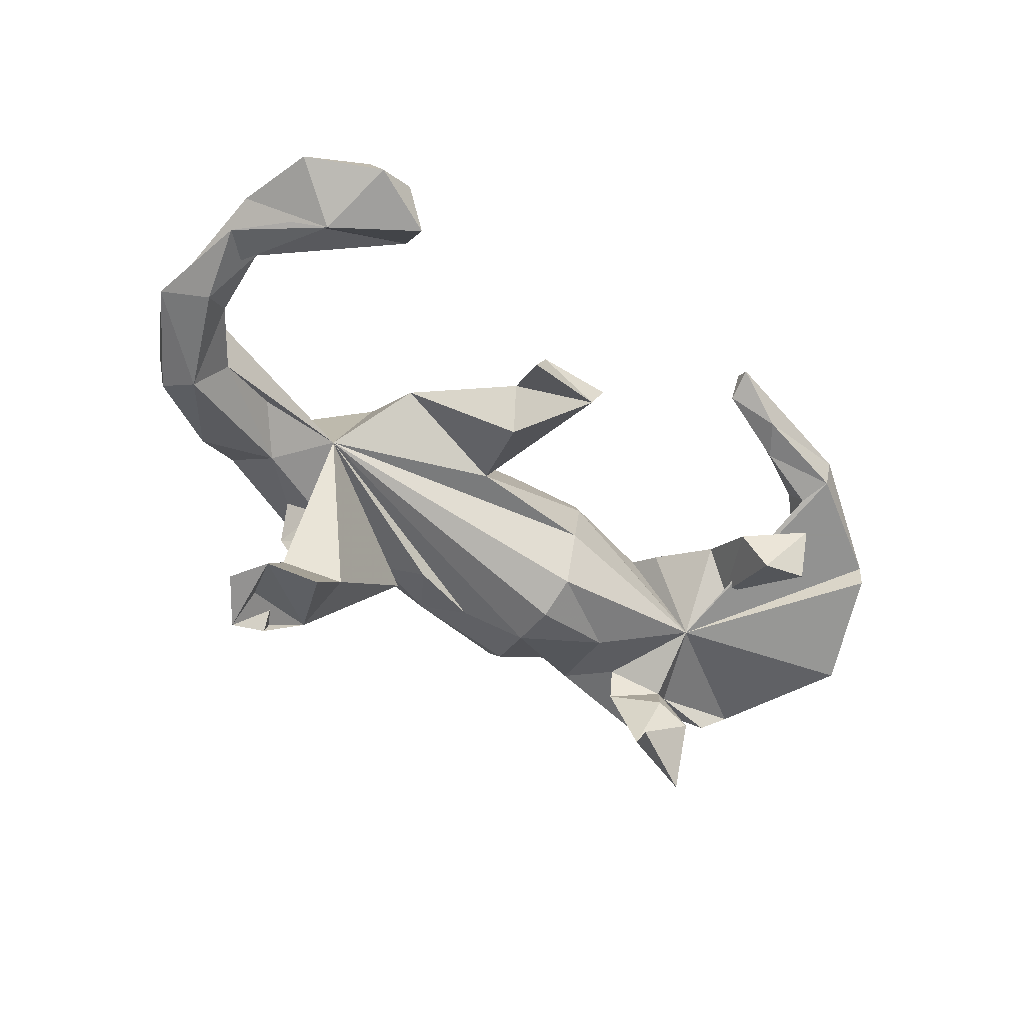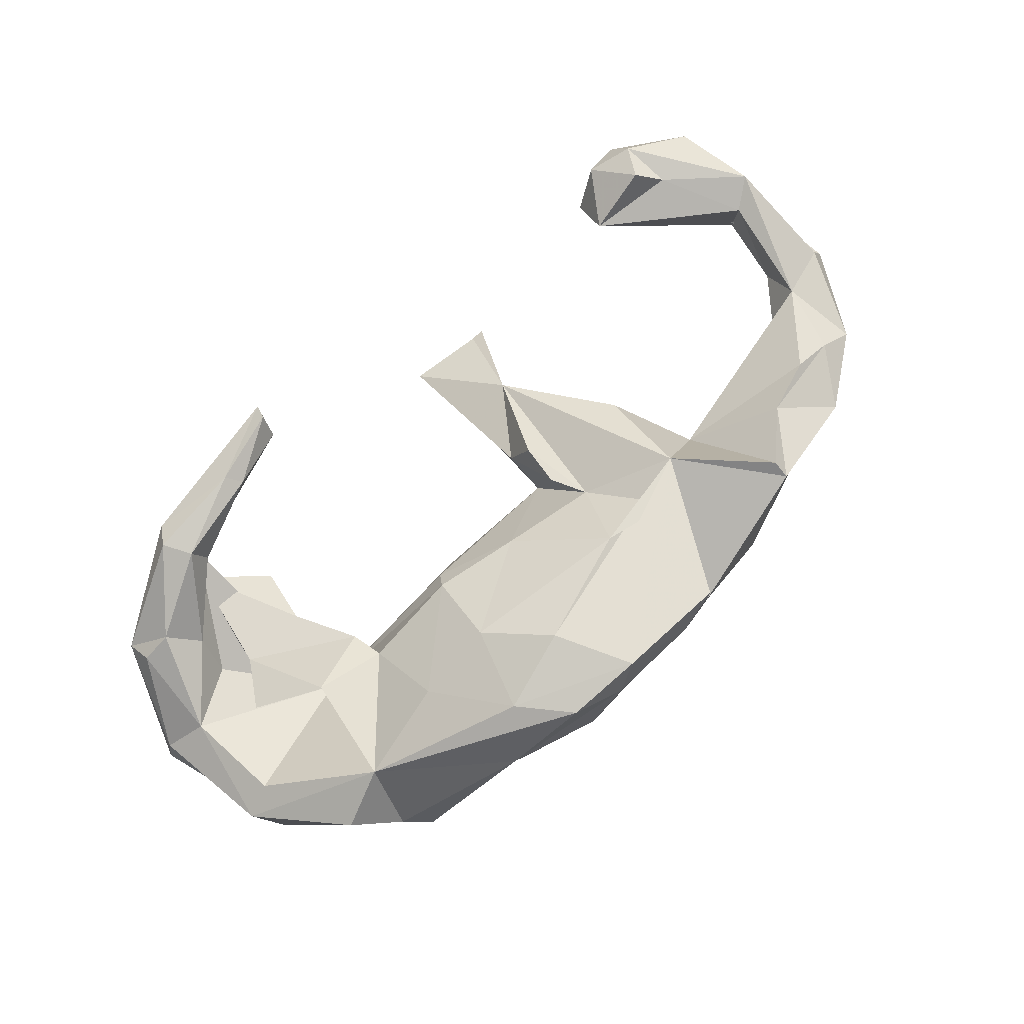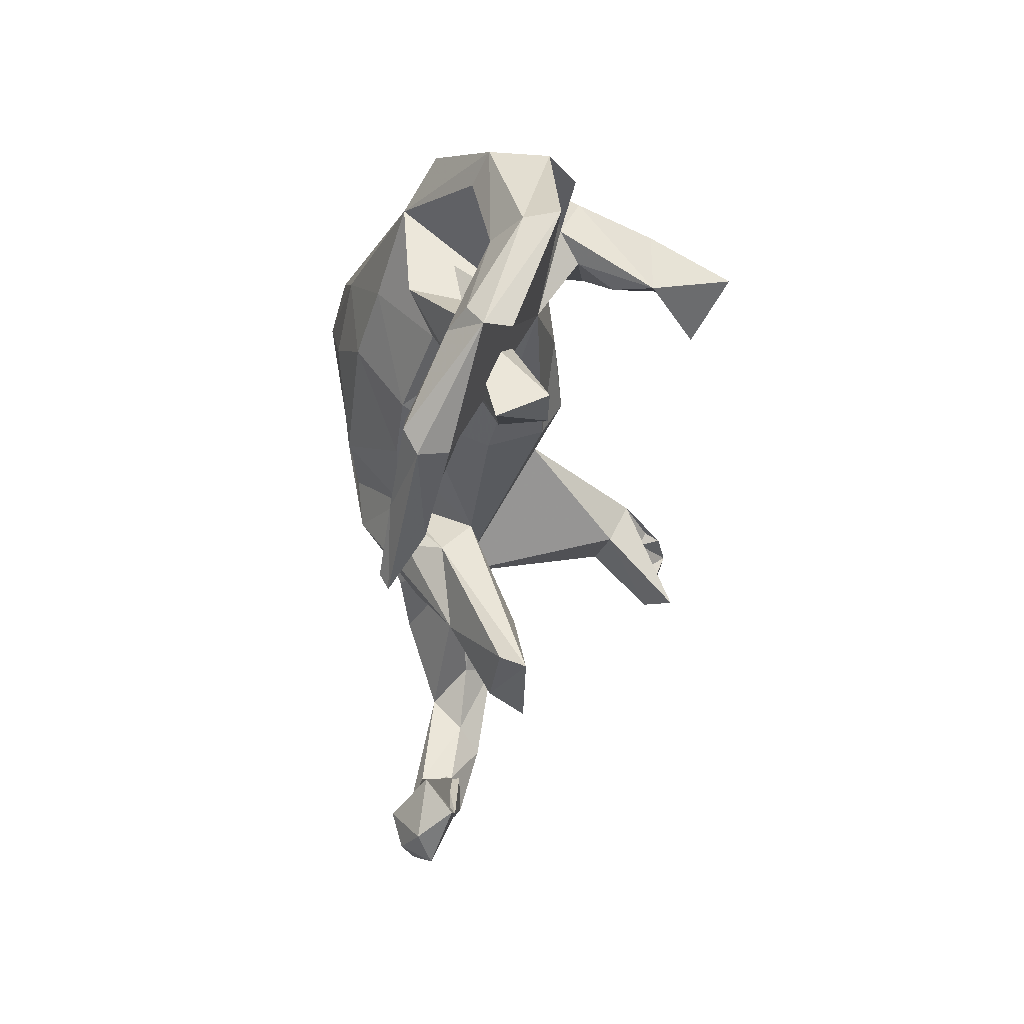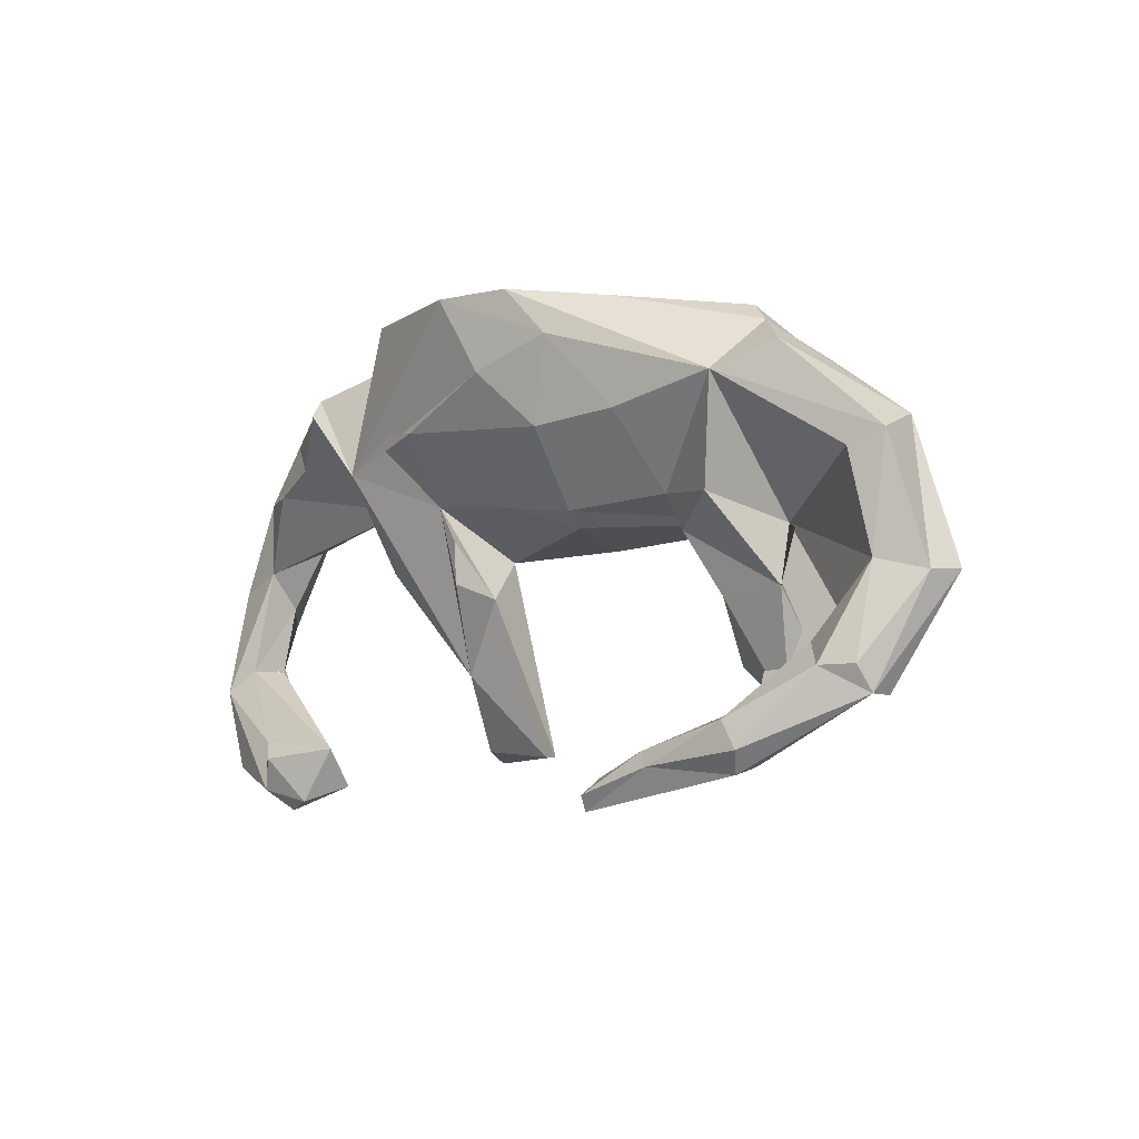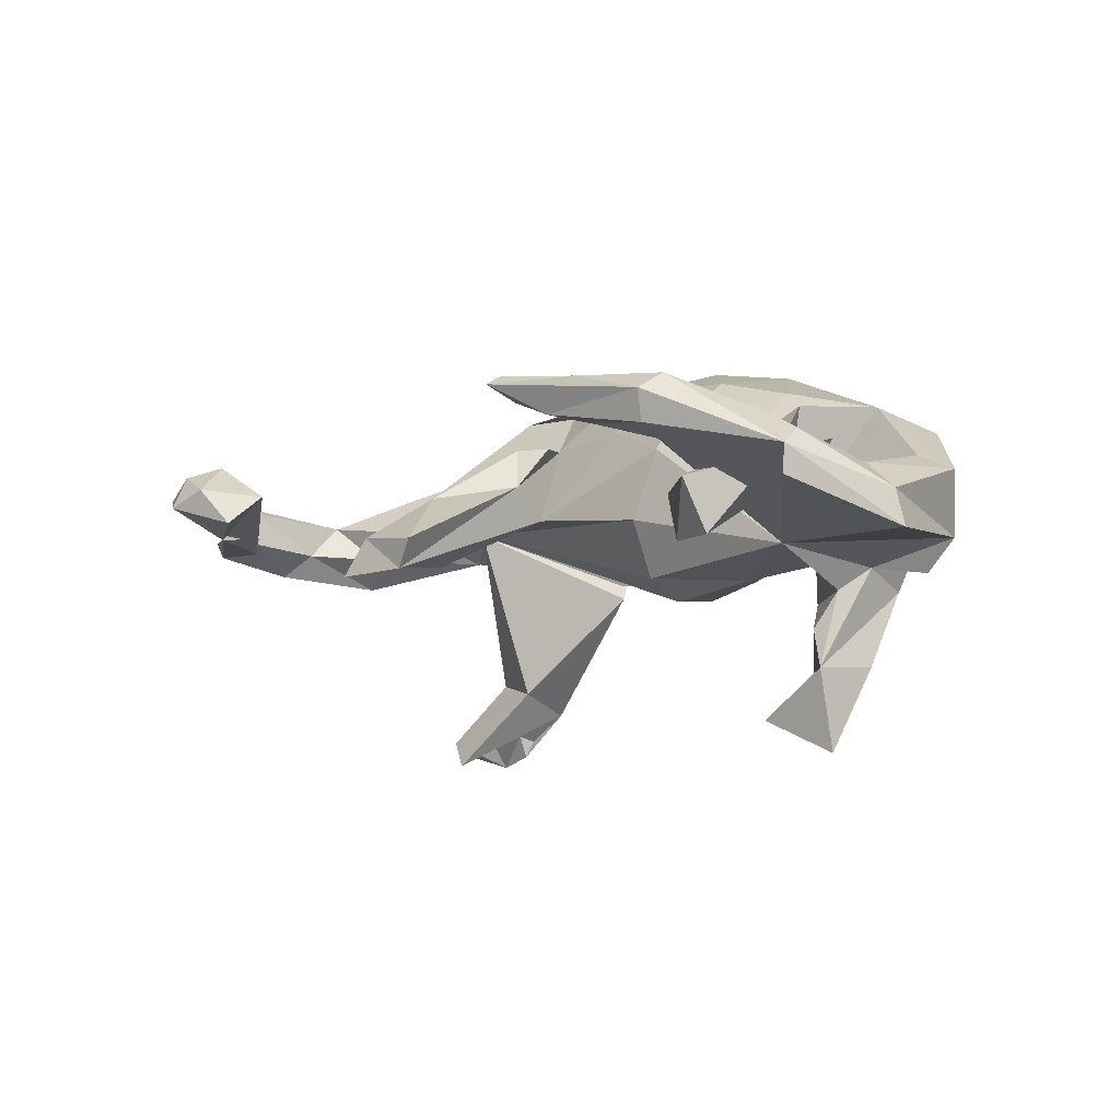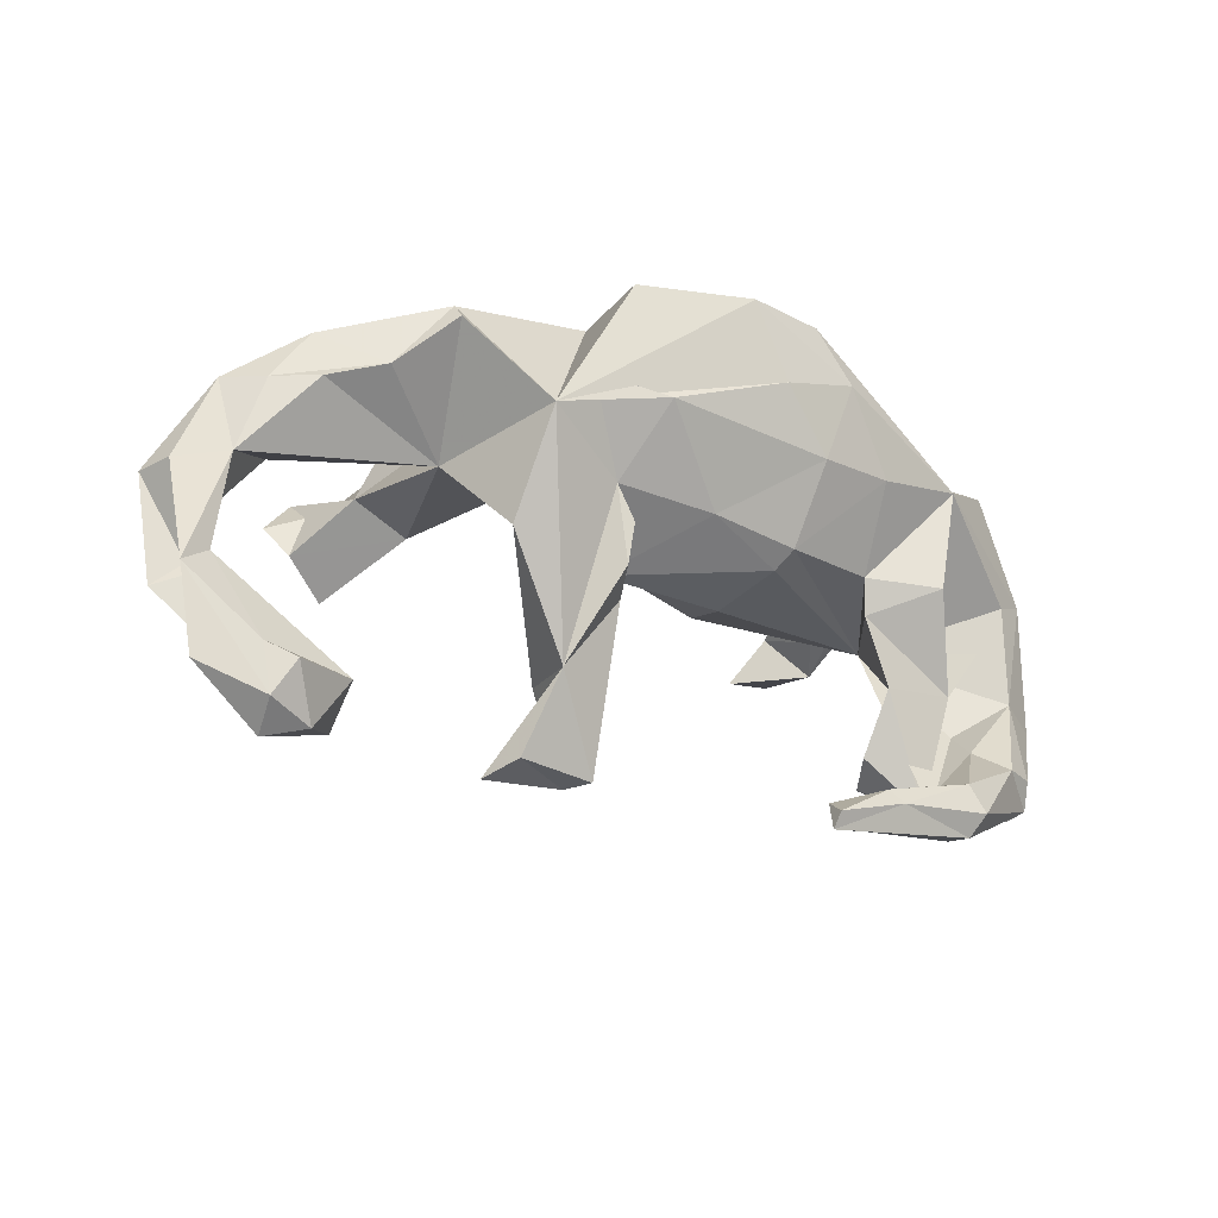
<metadata>
{"format":"obj","ext":"obj","renderer":"f3d","projection":"perspective","resolution":1024,"background":"white","views":[{"elev":-49.5,"azim":-38.2,"up":"+Z"},{"elev":77.9,"azim":139.3,"up":"+Z"},{"elev":-41.7,"azim":85.0,"up":"+Y"},{"elev":-7.0,"azim":44.3,"up":"+Y"},{"elev":-5.5,"azim":45.2,"up":"+Z"},{"elev":-28.5,"azim":-27.8,"up":"+Y"}]}
</metadata>
<code>
v 0.7316 -0.1463 -0.07585
v 0.7175 -0.1512 -0.01588
v 0.652 0.09438 -0.06803
v 0.6803 0.05733 0.03666
v 0.6489 -0.3324 -0.00579
v 0.6525 -0.332 0.04033
v 0.6483 -0.1327 0.03108
v 0.4587 0.1556 0.1726
v 0.5906 0.1068 -0.1204
v 0.6268 0.03305 0.06088
v 0.5915 -0.2905 0.09451
v 0.6435 -0.2891 0.06715
v 0.5507 0.1956 0.1218
v 0.5528 -0.1975 -0.01086
v 0.5219 0.1932 -0.04056
v 0.4583 -0.3664 0.152
v 0.5481 -0.08361 0.0843
v 0.4681 -0.4479 0.1301
v 0.4734 0.1877 -0.1408
v 0.4426 -0.1441 -0.01067
v 0.4642 -0.4355 0.07933
v 0.4723 0.1112 -0.2678
v 0.5009 -0.1646 0.05994
v 0.4355 0.2805 0.0353
v 0.5462 -0.251 0.0483
v 0.4858 -0.3144 -0.08038
v 0.4461 0.008243 -0.271
v 0.4873 -0.4123 0.1546
v 0.4347 -0.02382 0.1566
v 0.4822 0.1016 -0.1048
v 0.4725 -0.3554 0.006409
v 0.4468 -0.3805 0.06278
v 0.4409 0.04548 -0.4097
v 0.4093 0.03835 -0.2059
v 0.4774 0.2463 0.06002
v 0.44 -0.3536 0.1035
v 0.3274 -0.0671 0.08418
v 0.4367 0.07033 -0.1408
v 0.3849 -0.1722 0.0571
v 0.3516 0.123 -0.1588
v 0.3708 -0.2755 -0.005794
v 0.3028 -0.4089 0.1553
v 0.376 0.07944 -0.3034
v 0.4072 -0.295 -0.08472
v 0.3311 0.00529 -0.3557
v 0.2916 -0.4637 0.1076
v 0.3144 -0.01051 0.1084
v 0.3353 -0.408 0.09486
v 0.3539 0.117 -0.09155
v 0.3148 0.2212 -0.04629
v 0.3066 0.2729 0.05754
v 0.2581 0.303 0.1697
v 0.264 0.05 -0.1162
v 0.2963 0.1131 0.2117
v 0.415 -0.04765 -0.06972
v 0.3231 -0.4333 0.1681
v 0.2306 0.1915 -0.06739
v 0.13 0.3157 0.2791
v 0.2093 0.3082 0.07415
v 0.2031 0.2359 0.2652
v 0.1155 0.12 -0.1402
v 0.1932 -0.5 0.1628
v 0.1399 0.2188 -0.09949
v 0.2029 -0.4464 0.1388
v 0.1503 0.2651 -0.04858
v 0.1987 -0.474 0.1782
v 0.1376 -0.04755 0.1142
v 0.1117 0.03669 -0.1445
v 0.1111 -0.03404 -0.1079
v 0.1617 0.09723 0.2438
v 0.1504 -0.02486 0.1547
v 0.1017 0.3384 0.1343
v 0.1038 -0.07065 -0.008086
v 0.003406 -0.004121 0.1603
v 0.04019 0.3345 0.2351
v 0.07023 0.1906 0.2838
v 0.00312 0.3163 0.3017
v -0.1182 0.327 0.2293
v -0.1225 -0.07188 0.00799
v -0.09577 0.3005 0.04351
v 0.007262 0.1638 -0.1013
v -0.1184 0.1352 -0.09724
v -0.4048 0.04678 0.0114
v -0.04186 0.2474 -0.04564
v -0.2014 0.3059 0.1117
v -0.1207 0.1202 0.2543
v -0.1135 -0.1392 0.06309
v -0.1621 0.0139 0.1458
v -0.103 -0.4025 -0.04797
v -0.1293 -0.3999 -0.098
v -0.2302 -0.3907 -0.03946
v -0.1892 0.3086 0.2565
v -0.1366 -0.1173 0.1321
v -0.13 -0.04581 0.1428
v -0.3395 0.1945 -0.3345
v -0.1506 0.1746 -0.1175
v -0.1613 0.2135 -0.03765
v -0.2471 0.1392 0.2325
v -0.1918 -0.2474 -0.08211
v -0.1987 -0.2636 0.03868
v -0.3197 -0.08325 0.106
v -0.2661 -0.4082 -0.1052
v -0.3575 0.2774 0.01084
v -0.306 0.07683 0.2196
v -0.3519 0.1723 -0.04246
v -0.3378 0.1966 -0.09553
v -0.2963 0.2586 -0.1386
v -0.4316 0.1339 -0.2771
v -0.3288 0.09498 -0.2949
v -0.4557 0.2338 0.1683
v -0.3465 0.2404 -0.1291
v -0.3739 0.2632 -0.06047
v -0.4094 0.2057 -0.2146
v -0.395 0.2173 -0.005836
v -0.4252 0.01232 -0.4316
v -0.3621 0.2298 -0.2808
v -0.4255 0.1834 -0.4146
v -0.4876 0.1884 -0.4352
v -0.5601 0.04418 0.01361
v -0.4521 0.2036 0.1897
v -0.4934 0.1199 -0.03362
v -0.4995 0.06426 -0.3878
v -0.5427 0.1152 -0.4071
v -0.5441 -0.3785 0.06258
v -0.5332 0.2081 0.0162
v -0.54 0.1229 0.1335
v -0.5557 -0.4457 0.009574
v -0.6965 -0.3561 -0.004456
v -0.6366 0.08603 0.1082
v -0.6477 -0.3956 0.1244
v -0.7091 0.08342 0.07223
v -0.6054 -0.4734 0.07278
v -0.6162 0.1756 -0.02153
v -0.6442 0.1864 0.06481
v -0.6715 -0.488 0.04285
v -0.744 -0.04123 0.04378
v -0.754 0.08902 -0.05029
v -0.6737 -0.002084 -0.01977
v -0.7187 0.03139 -0.0767
v -0.691 -0.363 0.0906
v -0.7474 -0.104 -0.01417
v -0.679 -0.4516 0.103
v -0.7717 0.0893 0.0248
v -0.7704 -0.2265 0.06304
v -0.7611 -0.2258 0.001301
v -0.7939 -0.1345 -0.05539
v -0.7535 -0.3273 -0.006319
v -0.8312 -0.258 -0.02277
v -0.8616 -0.07313 -0.02683
v -0.7886 -0.4065 0.07447
v -0.8186 -0.2653 0.08554
v -0.8345 -0.07213 0.0317
f 58 60 8
f 54 8 60
f 52 58 8
f 77 60 58
f 77 76 60
f 70 60 76
f 104 76 77
f 86 76 104
f 92 104 77
f 86 104 98
f 88 98 104
f 120 83 104
f 101 104 83
f 110 120 104
f 126 83 120
f 85 110 104
f 126 120 110
f 35 52 8
f 75 58 52
f 92 78 85
f 75 85 78
f 77 78 92
f 104 92 85
f 85 103 110
f 125 110 103
f 134 126 110
f 75 52 72
f 59 72 52
f 85 75 72
f 80 85 72
f 77 75 78
f 75 77 58
f 130 142 132
f 135 132 142
f 124 130 132
f 140 142 130
f 90 89 91
f 100 91 89
f 102 90 91
f 32 55 21
f 6 21 55
f 48 32 21
f 14 55 32
f 5 6 55
f 18 21 6
f 1 6 5
f 48 21 46
f 18 46 21
f 64 48 46
f 36 32 48
f 28 18 6
f 62 46 18
f 27 45 33
f 43 33 45
f 22 27 33
f 43 22 33
f 43 45 27
f 102 100 90
f 99 90 100
f 91 100 102
f 79 90 99
f 31 44 26
f 20 26 44
f 23 31 26
f 87 89 90
f 40 22 43
f 122 109 108
f 83 108 109
f 40 43 34
f 27 34 43
f 38 40 34
f 49 40 38
f 27 38 34
f 30 38 27
f 69 68 53
f 61 53 68
f 55 69 53
f 83 68 69
f 49 55 53
f 15 3 9
f 30 9 3
f 7 55 14
f 55 3 1
f 2 1 3
f 100 101 99
f 79 99 101
f 17 20 55
f 39 55 20
f 26 20 23
f 17 23 20
f 10 55 7
f 25 7 14
f 7 12 2
f 6 2 12
f 4 7 2
f 11 12 7
f 148 145 147
f 124 147 145
f 128 148 147
f 146 145 148
f 20 41 39
f 31 39 41
f 44 41 20
f 44 31 41
f 23 39 31
f 37 39 23
f 100 89 87
f 27 22 19
f 40 19 22
f 30 27 19
f 115 109 122
f 95 109 115
f 83 79 101
f 79 83 73
f 69 73 83
f 67 79 73
f 146 139 141
f 138 141 139
f 145 146 141
f 149 139 146
f 144 145 141
f 149 146 148
f 128 149 148
f 4 2 3
f 6 1 2
f 13 4 3
f 73 69 55
f 67 73 55
f 137 139 149
f 55 30 3
f 38 30 55
f 61 68 83
f 15 9 30
f 15 30 19
f 49 38 55
f 19 40 49
f 50 49 53
f 50 53 61
f 83 81 61
f 63 61 81
f 82 81 83
f 1 5 55
f 25 14 32
f 128 127 135
f 132 135 127
f 150 128 135
f 71 67 55
f 71 55 47
f 37 47 55
f 4 10 7
f 8 55 10
f 8 10 4
f 37 55 39
f 149 128 152
f 151 152 128
f 143 149 152
f 104 101 100
f 23 17 55
f 29 23 55
f 151 140 144
f 124 144 140
f 136 151 144
f 142 140 151
f 130 124 140
f 145 144 124
f 150 142 151
f 108 116 117
f 95 117 116
f 118 108 117
f 113 116 108
f 118 117 95
f 118 122 108
f 123 122 118
f 25 32 36
f 42 36 48
f 16 25 36
f 11 25 16
f 42 16 36
f 147 124 128
f 127 128 124
f 95 122 123
f 115 122 95
f 118 95 123
f 127 124 132
f 135 142 150
f 7 25 11
f 28 11 16
f 128 150 151
f 6 12 11
f 62 64 46
f 42 48 64
f 66 42 64
f 56 16 42
f 11 28 6
f 56 18 28
f 56 28 16
f 62 66 64
f 56 66 62
f 56 42 66
f 18 56 62
f 35 13 3
f 8 4 13
f 136 143 152
f 137 149 143
f 141 138 136
f 83 136 138
f 119 83 138
f 129 136 83
f 121 83 119
f 121 119 138
f 35 8 13
f 131 143 136
f 151 136 152
f 129 131 136
f 74 88 79
f 87 79 88
f 67 74 79
f 86 88 74
f 71 47 54
f 8 54 47
f 29 47 37
f 88 93 94
f 87 94 93
f 87 88 94
f 100 93 88
f 74 67 71
f 70 74 71
f 29 55 8
f 47 29 8
f 88 104 100
f 87 93 100
f 113 111 116
f 107 116 111
f 106 111 113
f 96 109 95
f 108 83 106
f 105 106 83
f 113 108 106
f 83 97 82
f 84 82 97
f 96 97 83
f 57 61 63
f 84 63 81
f 24 50 51
f 57 51 50
f 71 54 70
f 60 70 54
f 126 129 83
f 126 131 129
f 134 143 131
f 15 35 3
f 143 134 137
f 133 137 134
f 114 105 121
f 83 121 105
f 125 114 121
f 112 105 114
f 133 125 121
f 103 114 125
f 139 133 121
f 134 125 133
f 139 137 133
f 65 51 57
f 61 57 50
f 63 65 57
f 59 51 65
f 84 65 63
f 72 65 84
f 85 97 95
f 96 95 97
f 103 85 95
f 80 97 85
f 84 81 82
f 50 19 49
f 144 141 136
f 121 138 139
f 96 83 109
f 87 90 79
f 86 74 70
f 105 112 106
f 111 106 112
f 103 112 114
f 95 107 103
f 111 103 107
f 112 103 111
f 98 88 86
f 110 125 134
f 131 126 134
f 51 52 24
f 35 24 52
f 59 52 51
f 19 50 24
f 72 59 65
f 97 80 84
f 72 84 80
f 35 19 24
f 15 19 35
f 95 116 107
f 29 37 23
f 70 76 86

</code>
